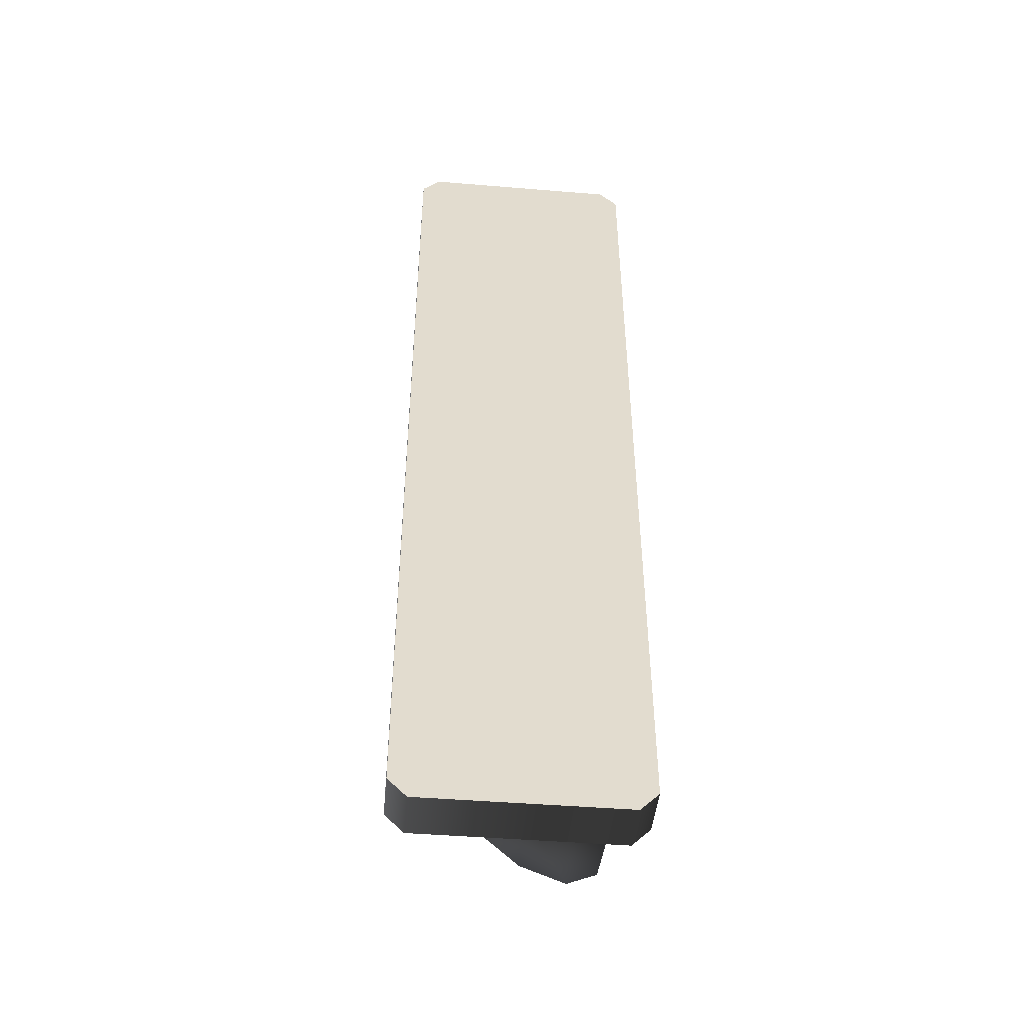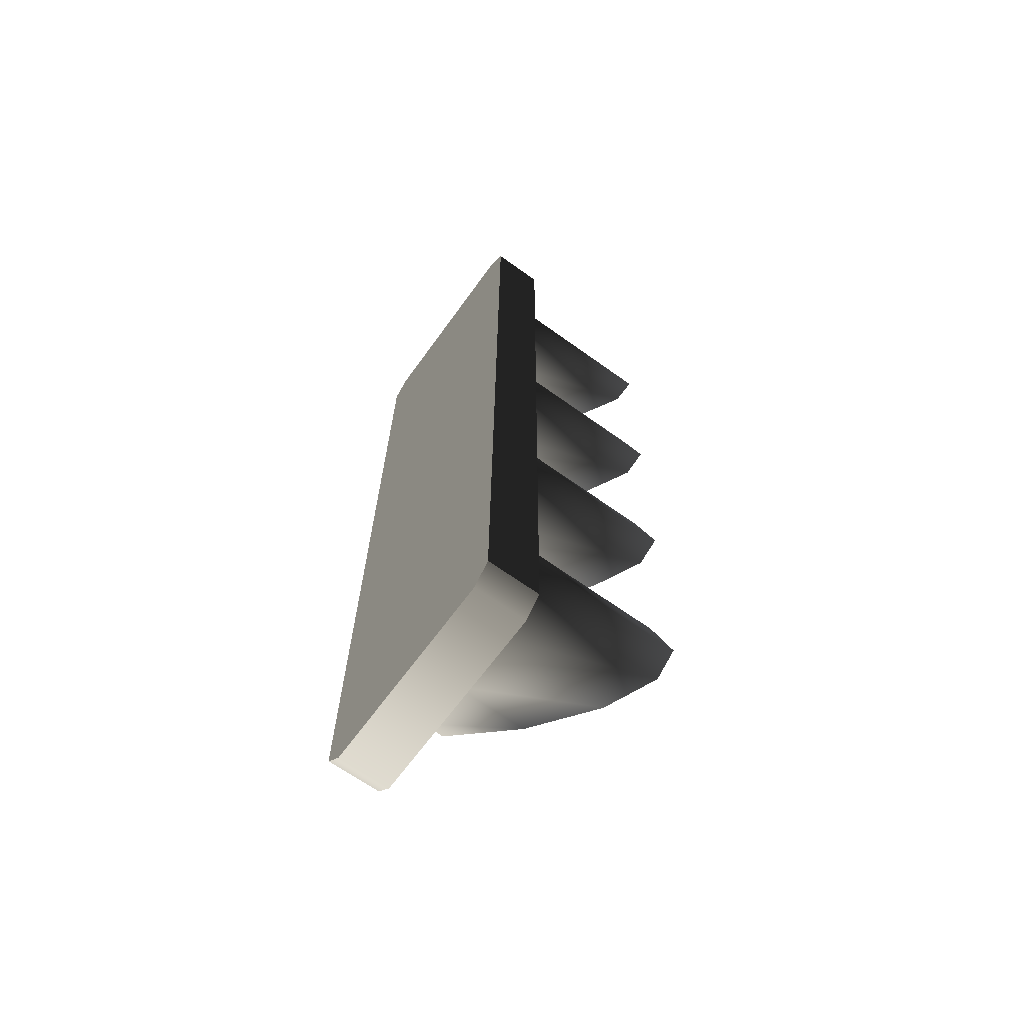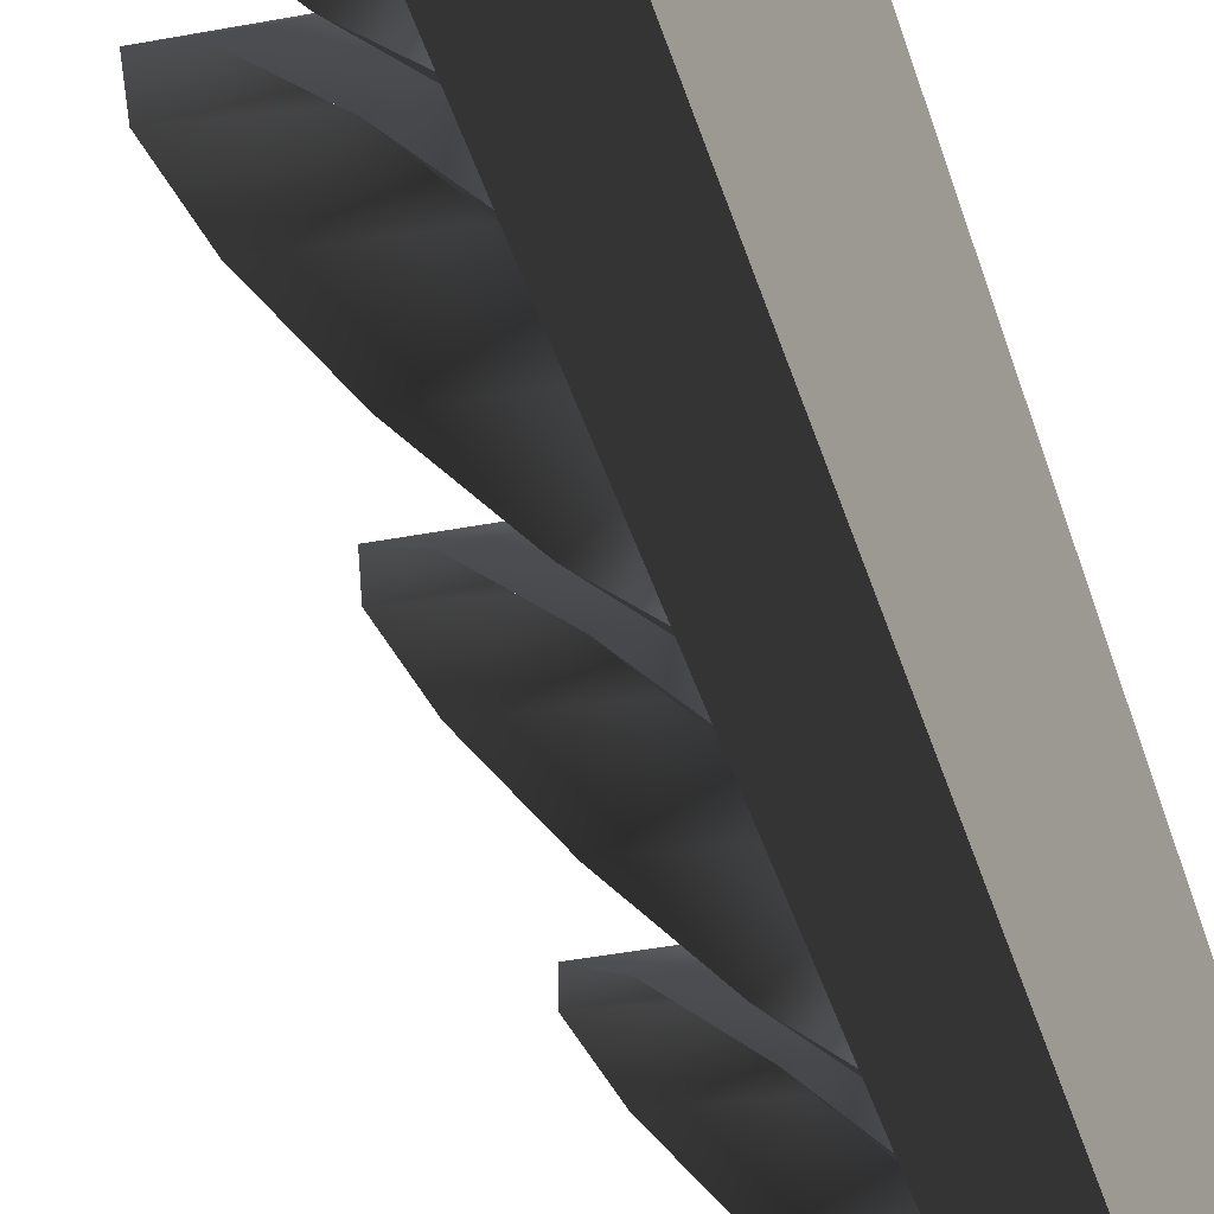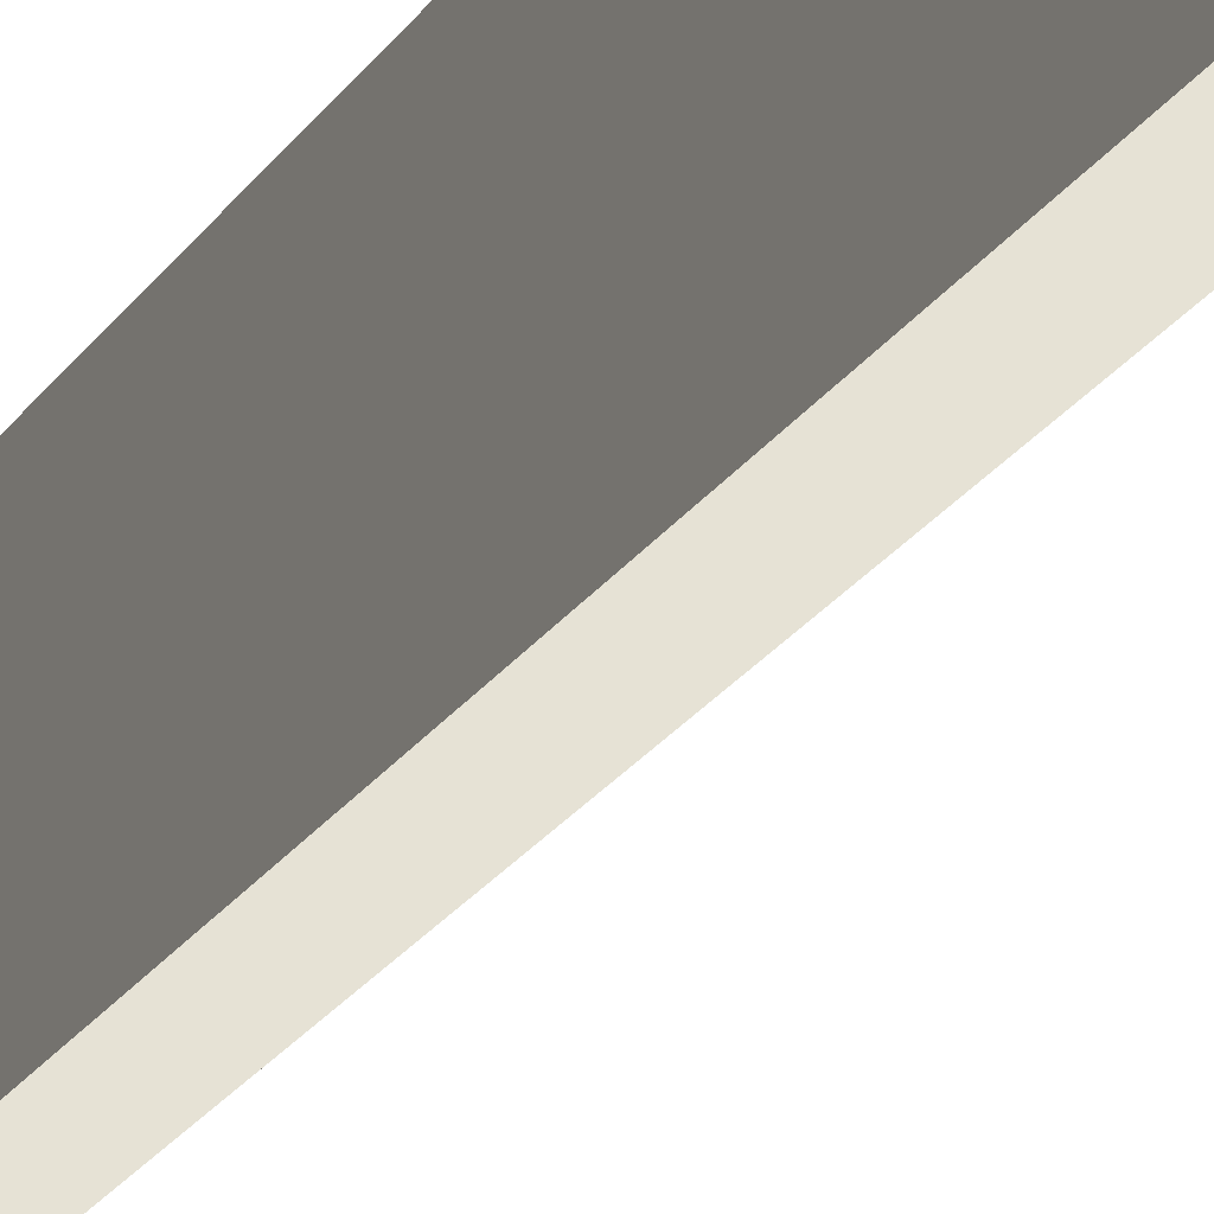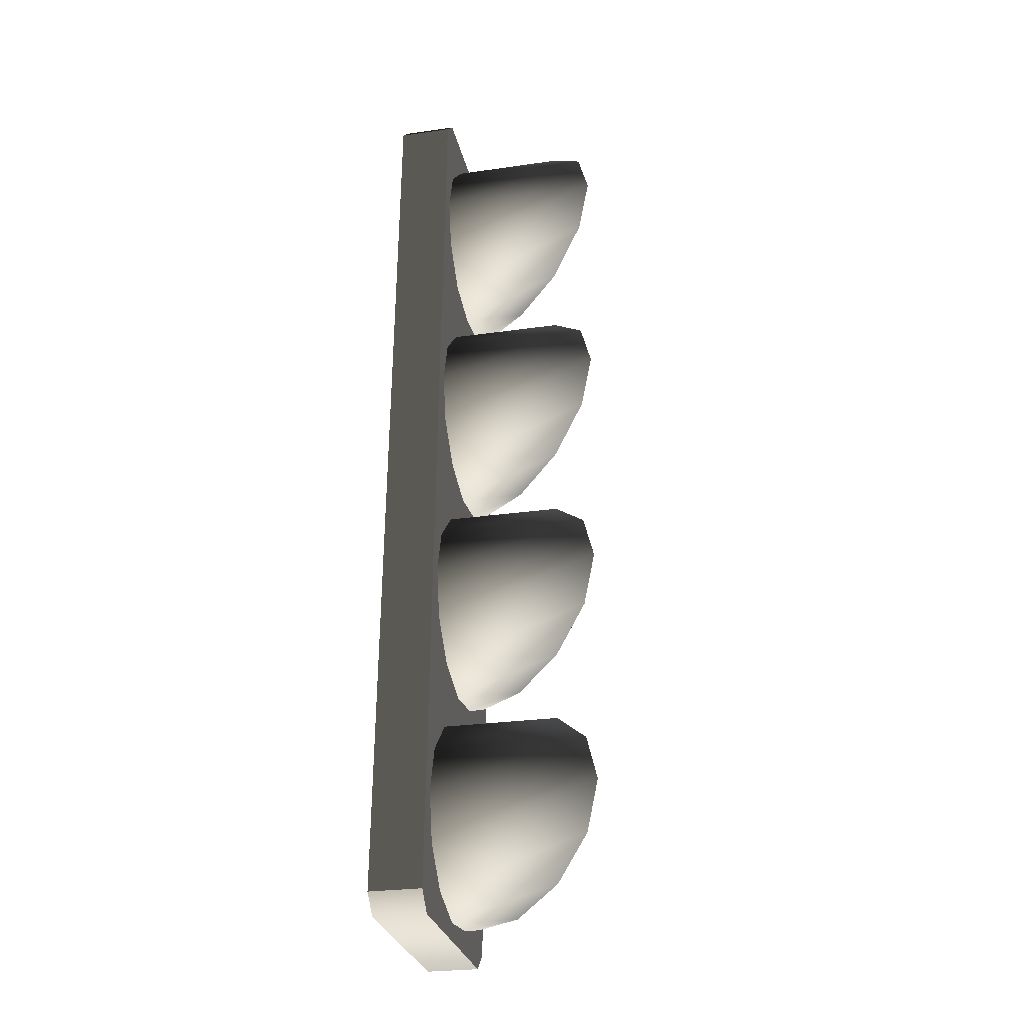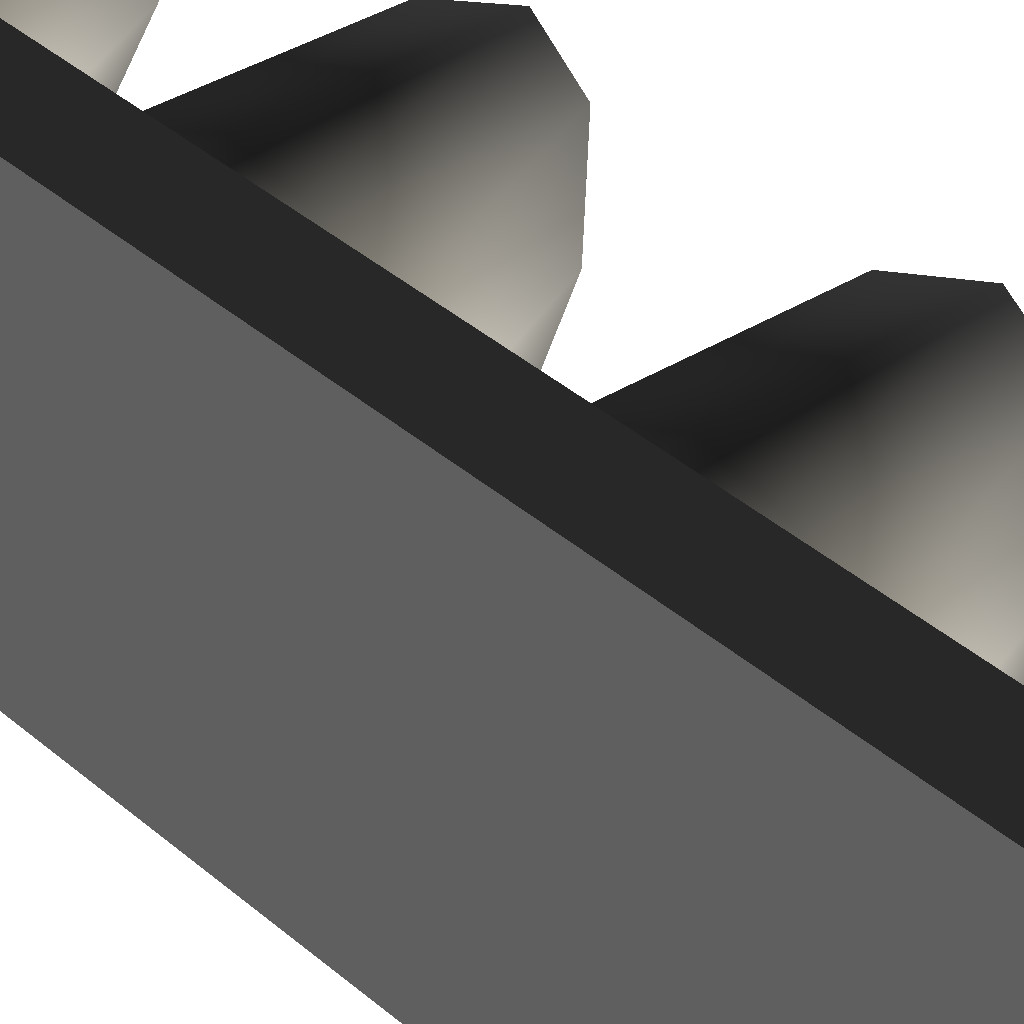
<metadata>
{"format":"obj","ext":"obj","renderer":"f3d","projection":"perspective","resolution":1024,"background":"white","views":[{"elev":-45.7,"azim":-95.4,"up":"+Y"},{"elev":-65.6,"azim":-35.8,"up":"+Y"},{"elev":-36.4,"azim":-166.0,"up":"+Z"},{"elev":-32.1,"azim":-32.4,"up":"+Z"},{"elev":-29.1,"azim":12.5,"up":"+Y"},{"elev":34.9,"azim":-40.6,"up":"+Z"}]}
</metadata>
<code>
v -0.1459 1.288 0.3589
v -0.1512 0.6585 0.3589
v -0.3018 1.289 0.3589
v 0.02115 -1.347 0.03344
v -0.1205 -1.309 -0.1083
v -0.1242 -1.329 -0.1119
v -0.1169 -0.8081 -0.1083
v 0.02547 -0.7723 0.03346
v -0.1203 -0.7883 -0.1119
v -0.1205 -1.309 -0.1083
v -0.1864 -1.328 -0.1119
v -0.1242 -1.329 -0.1119
v -0.1863 -1.309 -0.1083
v -0.1825 -0.7878 -0.1119
v -0.1169 -0.8081 -0.1083
v -0.1203 -0.7883 -0.1119
v -0.1825 -0.8077 -0.1083
v 0.02626 -0.6598 0.03093
v -0.1155 -0.6218 -0.1109
v -0.1192 -0.6416 -0.1144
v -0.1118 -0.1189 -0.1109
v 0.03056 -0.08304 0.03093
v -0.1152 -0.09903 -0.1144
v -0.1155 -0.6218 -0.1109
v -0.1814 -0.6412 -0.1144
v -0.1192 -0.6416 -0.1144
v -0.1812 -0.6214 -0.1109
v -0.1774 -0.09856 -0.1144
v -0.1118 -0.1189 -0.1109
v -0.1152 -0.09903 -0.1144
v -0.1776 -0.1184 -0.1109
v 0.03133 0.02369 0.02842
v -0.1104 0.06162 -0.1134
v -0.1141 0.04182 -0.1169
v -0.1067 0.5641 -0.1134
v 0.03558 0.5999 0.02842
v -0.1102 0.584 -0.1169
v -0.1763 0.04228 -0.1169
v -0.1104 0.06162 -0.1134
v -0.1762 0.06211 -0.1134
v -0.1141 0.04182 -0.1169
v -0.1067 0.5641 -0.1134
v -0.1724 0.5844 -0.1169
v -0.1725 0.5646 -0.1134
v -0.1102 0.584 -0.1169
v 0.03643 0.7212 0.02841
v -0.1053 0.7592 -0.1134
v -0.109 0.7394 -0.1169
v -0.1017 1.26 -0.1134
v 0.04066 1.296 0.02841
v -0.105 1.28 -0.1169
v -0.1712 0.7398 -0.1169
v -0.1053 0.7592 -0.1134
v -0.171 0.7596 -0.1134
v -0.109 0.7394 -0.1169
v -0.1017 1.26 -0.1134
v -0.1672 1.281 -0.1169
v -0.1673 1.261 -0.1134
v -0.105 1.28 -0.1169
v -0.3204 -1.341 0.3589
v -0.1628 -0.711 0.359
v -0.1682 -1.342 0.359
v -0.3018 1.289 0.3589
v -0.1628 -0.711 0.359
v -0.1571 -0.02687 0.3589
v -0.1512 0.6585 0.3589
v -0.146 1.288 -0.3336
v -0.3018 1.289 -0.3336
v -0.1513 0.6585 -0.3336
v -0.3205 -1.341 -0.3336
v -0.1682 -1.342 -0.3336
v -0.1629 -0.711 -0.3336
v -0.1629 -0.711 -0.3336
v -0.3018 1.289 -0.3336
v -0.1571 -0.02687 -0.3336
v -0.1513 0.6585 -0.3336
v -0.1455 1.342 -0.2796
v -0.3014 1.343 0.3049
v -0.3014 1.343 -0.2796
v -0.1454 1.342 0.3049
v -0.3018 1.289 -0.3336
v -0.146 1.288 -0.3336
v -0.3205 -1.341 -0.3336
v -0.3209 -1.395 0.3049
v -0.3209 -1.395 -0.2796
v -0.3204 -1.341 0.3589
v -0.3018 1.289 0.3589
v -0.3018 1.289 -0.3336
v -0.3014 1.343 -0.2796
v -0.3014 1.343 0.3049
v -0.1459 1.288 0.3589
v -0.3014 1.343 0.3049
v -0.1454 1.342 0.3049
v -0.3018 1.289 0.3589
v -0.3204 -1.341 0.3589
v -0.1687 -1.396 0.3049
v -0.3209 -1.395 0.3049
v -0.1682 -1.342 0.359
v -0.3209 -1.395 -0.2796
v -0.1682 -1.342 -0.3336
v -0.3205 -1.341 -0.3336
v -0.1687 -1.396 -0.2796
v 0.02115 -1.347 0.03344
v -0.1864 -1.328 -0.1119
v -0.1866 -1.345 0.03345
v -0.1242 -1.329 -0.1119
v 0.1653 -1.298 0.1769
v -0.1862 -1.295 0.1769
v 0.2679 -1.193 0.2787
v -0.1854 -1.189 0.2786
v 0.3057 -1.056 0.3154
v -0.1843 -1.052 0.3154
v 0.2699 -0.9179 0.2787
v -0.1833 -0.9146 0.2787
v 0.1688 -0.8112 0.1769
v -0.1826 -0.8087 0.1769
v 0.02547 -0.7723 0.03346
v -0.1824 -0.7708 0.03344
v -0.1203 -0.7883 -0.1119
v -0.1825 -0.7878 -0.1119
v -0.1205 -1.309 -0.1083
v -0.1864 -1.314 0.02749
v -0.1863 -1.309 -0.1083
v 0.02115 -1.347 0.03344
v -0.186 -1.269 0.1489
v 0.1653 -1.298 0.1769
v -0.1852 -1.168 0.2426
v 0.2679 -1.193 0.2787
v -0.1844 -1.052 0.2736
v 0.3057 -1.056 0.3154
v -0.1835 -0.9357 0.2426
v 0.2699 -0.9179 0.2787
v -0.1827 -0.8345 0.1489
v 0.1688 -0.8112 0.1769
v -0.1826 -0.8019 0.0275
v 0.02547 -0.7723 0.03346
v -0.1825 -0.8077 -0.1083
v -0.1169 -0.8081 -0.1083
v 0.02626 -0.6598 0.03093
v -0.1814 -0.6412 -0.1144
v -0.1815 -0.6582 0.03093
v -0.1192 -0.6416 -0.1144
v 0.1703 -0.6106 0.1744
v -0.1811 -0.6081 0.1744
v 0.2729 -0.5055 0.2761
v -0.1803 -0.5021 0.2761
v 0.3107 -0.3684 0.3128
v -0.1793 -0.3648 0.3128
v 0.275 -0.2307 0.2761
v -0.1783 -0.2274 0.2761
v 0.1739 -0.1241 0.1744
v -0.1776 -0.1215 0.1744
v 0.03056 -0.08304 0.03093
v -0.1773 -0.0815 0.03092
v -0.1152 -0.09903 -0.1144
v -0.1774 -0.09856 -0.1144
v -0.1155 -0.6218 -0.1109
v -0.1813 -0.6271 0.02498
v -0.1812 -0.6214 -0.1109
v 0.02626 -0.6598 0.03093
v -0.1809 -0.5822 0.1464
v 0.1703 -0.6106 0.1744
v -0.1802 -0.481 0.24
v 0.2729 -0.5055 0.2761
v -0.1794 -0.3647 0.2711
v 0.3107 -0.3684 0.3128
v -0.1785 -0.2485 0.24
v 0.275 -0.2307 0.2761
v -0.1777 -0.1473 0.1464
v 0.1739 -0.1241 0.1744
v -0.1775 -0.1126 0.02498
v 0.03056 -0.08304 0.03093
v -0.1776 -0.1184 -0.1109
v -0.1118 -0.1189 -0.1109
v 0.03133 0.02369 0.02842
v -0.1763 0.04228 -0.1169
v -0.1765 0.02523 0.0284
v -0.1141 0.04182 -0.1169
v 0.1753 0.07281 0.1719
v -0.176 0.07539 0.1719
v 0.278 0.178 0.2736
v -0.1753 0.1813 0.2736
v 0.3158 0.3151 0.3103
v -0.1743 0.3187 0.3103
v 0.28 0.4527 0.2736
v -0.1733 0.4561 0.2736
v 0.1789 0.5594 0.1719
v -0.1725 0.562 0.1719
v 0.03558 0.5999 0.02842
v -0.1723 0.6015 0.0284
v -0.1102 0.584 -0.1169
v -0.1724 0.5844 -0.1169
v -0.1104 0.06162 -0.1134
v -0.1762 0.05635 0.02247
v -0.1762 0.06211 -0.1134
v 0.03133 0.02369 0.02842
v -0.1759 0.1012 0.1439
v 0.1753 0.07281 0.1719
v -0.1751 0.2025 0.2375
v 0.278 0.178 0.2736
v -0.1743 0.3187 0.2686
v 0.3158 0.3151 0.3103
v -0.1734 0.4349 0.2375
v 0.28 0.4527 0.2736
v -0.1727 0.5362 0.1438
v 0.1789 0.5594 0.1719
v -0.1725 0.5703 0.02246
v 0.03558 0.5999 0.02842
v -0.1725 0.5646 -0.1134
v -0.1067 0.5641 -0.1134
v 0.03643 0.7212 0.02841
v -0.1712 0.7398 -0.1169
v -0.1713 0.7228 0.02842
v -0.109 0.7394 -0.1169
v 0.1804 0.7584 0.1719
v -0.171 0.761 0.1719
v 0.283 0.8636 0.2736
v -0.1703 0.8669 0.2736
v 0.3208 1.001 0.3103
v -0.1693 1.004 0.3103
v 0.285 1.138 0.2736
v -0.1682 1.142 0.2736
v 0.1839 1.245 0.1719
v -0.1675 1.248 0.1719
v 0.04066 1.296 0.02841
v -0.1671 1.298 0.02842
v -0.105 1.28 -0.1169
v -0.1672 1.281 -0.1169
v -0.1053 0.7592 -0.1134
v -0.1711 0.7539 0.02247
v -0.171 0.7596 -0.1134
v 0.03643 0.7212 0.02841
v -0.1708 0.7868 0.1438
v 0.1804 0.7584 0.1719
v -0.1701 0.8881 0.2375
v 0.283 0.8636 0.2736
v -0.1693 1.004 0.2686
v 0.3208 1.001 0.3103
v -0.1684 1.121 0.2375
v 0.285 1.138 0.2736
v -0.1677 1.222 0.1438
v 0.1839 1.245 0.1719
v -0.1673 1.267 0.02247
v 0.04066 1.296 0.02841
v -0.1673 1.261 -0.1134
v -0.1017 1.26 -0.1134
v -0.3209 -1.395 0.3049
v -0.1687 -1.396 -0.2796
v -0.3209 -1.395 -0.2796
v -0.1687 -1.396 0.3049
v -0.1629 -0.7114 0.01267
v -0.1571 -0.02687 0.3589
v -0.1571 -0.02694 0.01267
v -0.1628 -0.711 0.359
v -0.1629 -0.7114 0.01267
v -0.1571 -0.02687 -0.3336
v -0.1629 -0.711 -0.3336
v -0.1571 -0.02694 0.01267
v -0.1629 -0.7114 0.01267
v -0.1682 -1.342 0.359
v -0.1628 -0.711 0.359
v -0.1687 -1.396 0.3049
v -0.1687 -1.396 0.01267
v -0.1682 -1.342 -0.3336
v -0.1629 -0.7114 0.01267
v -0.1629 -0.711 -0.3336
v -0.1687 -1.396 0.01267
v -0.1687 -1.396 -0.2796
v -0.1454 1.342 0.3049
v -0.1512 0.6585 0.3589
v -0.1459 1.288 0.3589
v -0.1513 0.6581 0.01267
v -0.1455 1.342 0.01267
v -0.1571 -0.02694 0.01267
v -0.1571 -0.02687 0.3589
v -0.1513 0.6581 0.01267
v -0.1455 1.342 0.01267
v -0.1513 0.6585 -0.3336
v -0.146 1.288 -0.3336
v -0.1455 1.342 -0.2796
v -0.1571 -0.02694 0.01267
v -0.1571 -0.02687 -0.3336
g StartLights_1046_1
f 1 3 2
f 4 6 5
f 7 9 8
f 10 12 11
f 11 13 10
f 14 16 15
f 15 17 14
f 18 20 19
f 21 23 22
f 24 26 25
f 25 27 24
f 28 30 29
f 29 31 28
f 32 34 33
f 35 37 36
f 38 40 39
f 39 41 38
f 42 44 43
f 43 45 42
f 46 48 47
f 49 51 50
f 52 54 53
f 53 55 52
f 56 58 57
f 57 59 56
f 60 62 61
f 63 60 64
f 64 65 63
f 63 65 66
f 67 69 68
f 70 72 71
f 73 70 74
f 74 75 73
f 74 76 75
f 77 79 78
f 78 80 77
f 81 79 77
f 77 82 81
f 83 85 84
f 83 84 86
f 83 86 87
f 87 88 83
f 87 89 88
f 87 90 89
f 91 93 92
f 92 94 91
f 95 97 96
f 96 98 95
f 99 101 100
f 100 102 99
f 103 105 104
f 104 106 103
f 105 103 107
f 107 108 105
f 108 107 109
f 109 110 108
f 110 109 111
f 112 110 111
f 111 113 112
f 113 114 112
f 114 113 115
f 115 116 114
f 116 115 117
f 117 118 116
f 118 117 119
f 119 120 118
f 121 123 122
f 122 124 121
f 124 122 125
f 125 126 124
f 126 125 127
f 127 128 126
f 128 127 129
f 129 130 128
f 130 129 131
f 131 132 130
f 132 131 133
f 133 134 132
f 134 133 135
f 135 136 134
f 136 135 137
f 137 138 136
f 139 141 140
f 140 142 139
f 141 139 143
f 143 144 141
f 144 143 145
f 145 146 144
f 146 145 147
f 148 146 147
f 147 149 148
f 149 150 148
f 150 149 151
f 151 152 150
f 152 151 153
f 153 154 152
f 154 153 155
f 155 156 154
f 157 159 158
f 158 160 157
f 160 158 161
f 161 162 160
f 162 161 163
f 163 164 162
f 164 163 165
f 165 166 164
f 166 165 167
f 167 168 166
f 168 167 169
f 169 170 168
f 170 169 171
f 171 172 170
f 172 171 173
f 173 174 172
f 175 177 176
f 176 178 175
f 177 175 179
f 179 180 177
f 180 179 181
f 181 182 180
f 182 181 183
f 183 184 182
f 184 183 185
f 185 186 184
f 186 185 187
f 187 188 186
f 188 187 189
f 189 190 188
f 190 189 191
f 191 192 190
f 193 195 194
f 194 196 193
f 196 194 197
f 197 198 196
f 198 197 199
f 199 200 198
f 200 199 201
f 201 202 200
f 202 201 203
f 203 204 202
f 204 203 205
f 205 206 204
f 206 205 207
f 207 208 206
f 208 207 209
f 209 210 208
f 211 213 212
f 212 214 211
f 213 211 215
f 215 216 213
f 216 215 217
f 217 218 216
f 218 217 219
f 219 220 218
f 220 219 221
f 221 222 220
f 222 221 223
f 223 224 222
f 224 223 225
f 225 226 224
f 226 225 227
f 227 228 226
f 229 231 230
f 230 232 229
f 232 230 233
f 233 234 232
f 234 233 235
f 235 236 234
f 236 235 237
f 237 238 236
f 238 237 239
f 239 240 238
f 240 239 241
f 241 242 240
f 242 241 243
f 243 244 242
f 244 243 245
f 245 246 244
f 247 249 248
f 248 250 247
f 251 253 252
f 252 254 251
f 255 257 256
f 256 258 255
f 259 261 260
f 259 260 262
f 262 263 259
f 264 266 265
f 265 267 264
f 268 264 267
f 269 271 270
f 269 270 272
f 272 273 269
f 274 272 270
f 270 275 274
f 276 278 277
f 278 279 277
f 279 280 277
f 278 276 281
f 281 282 278

</code>
